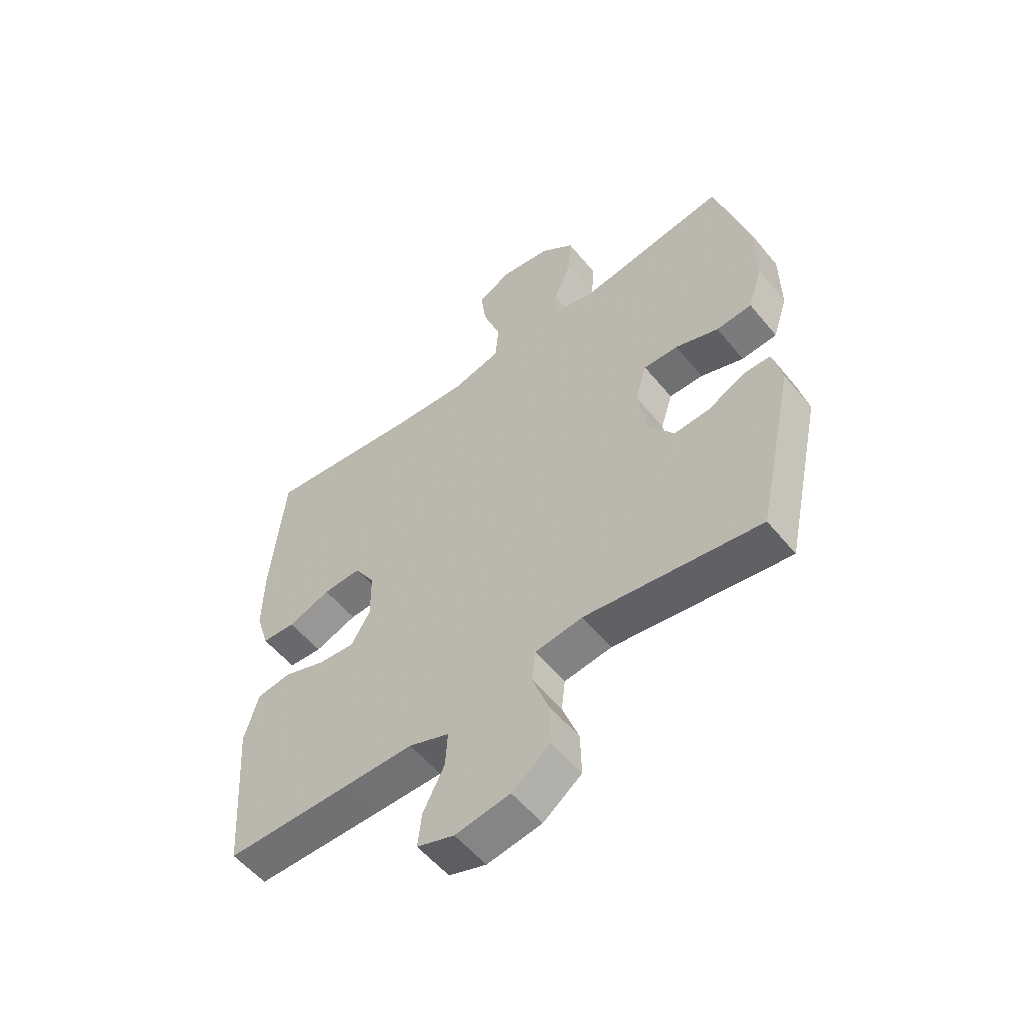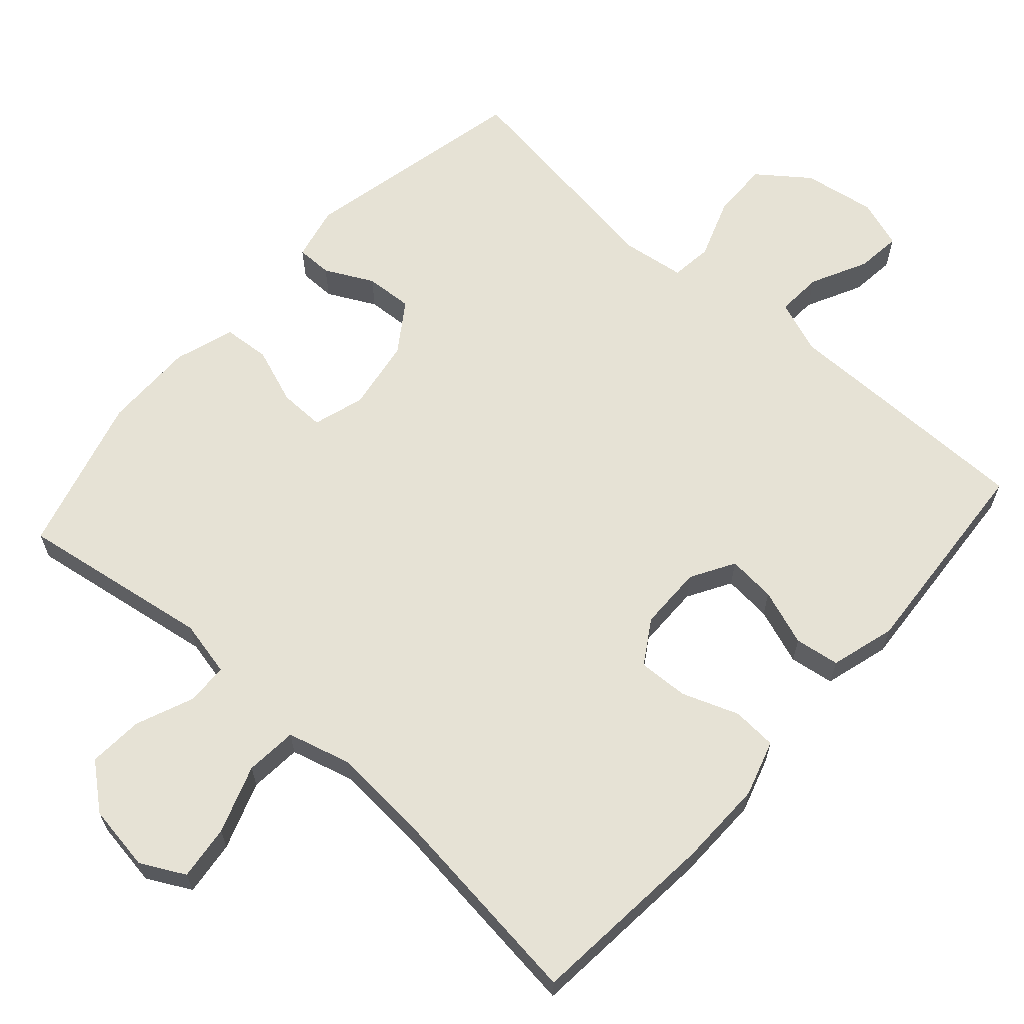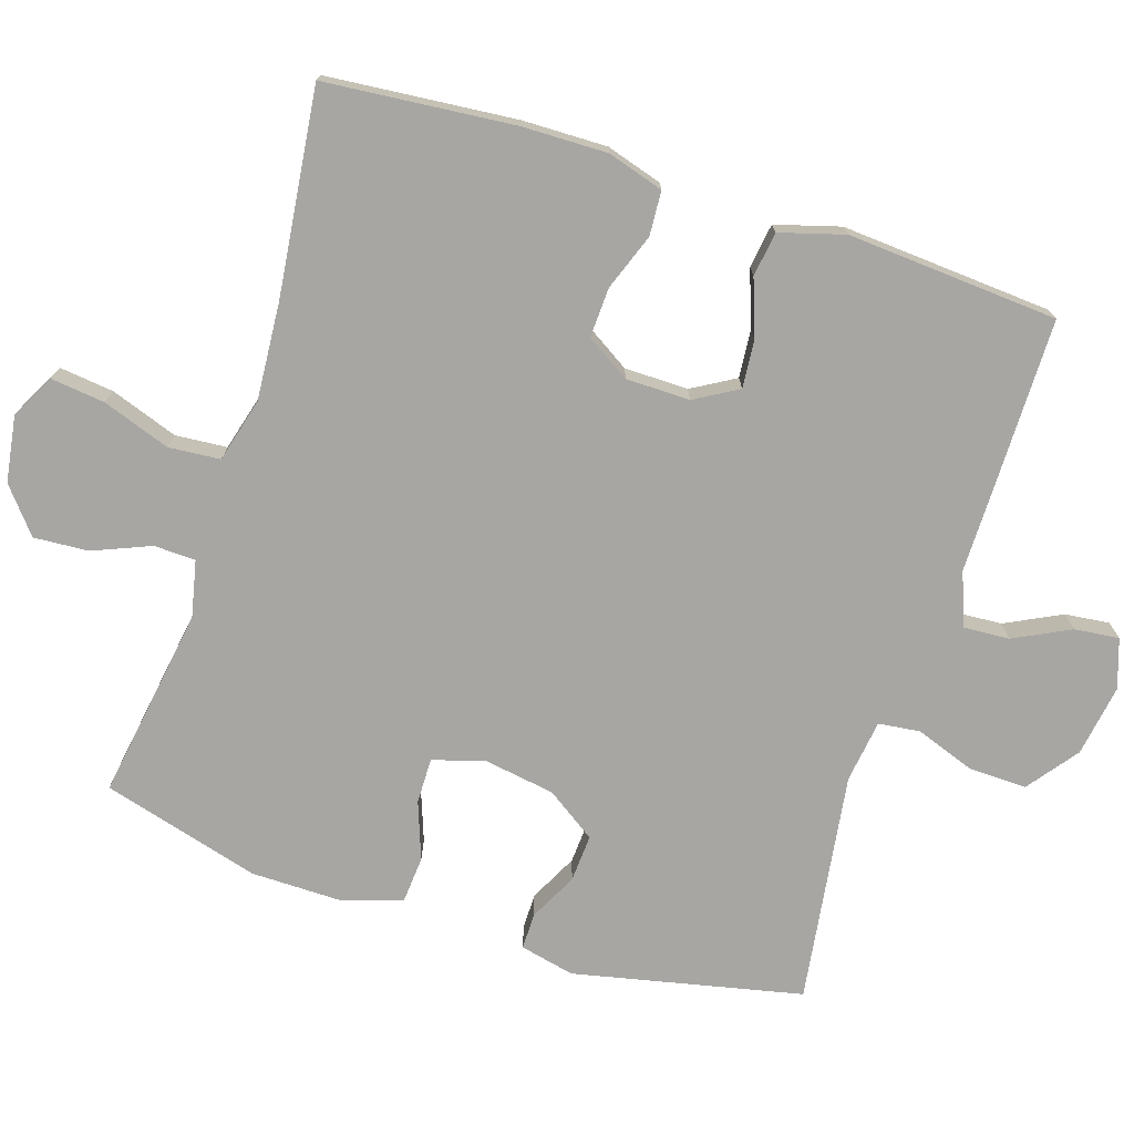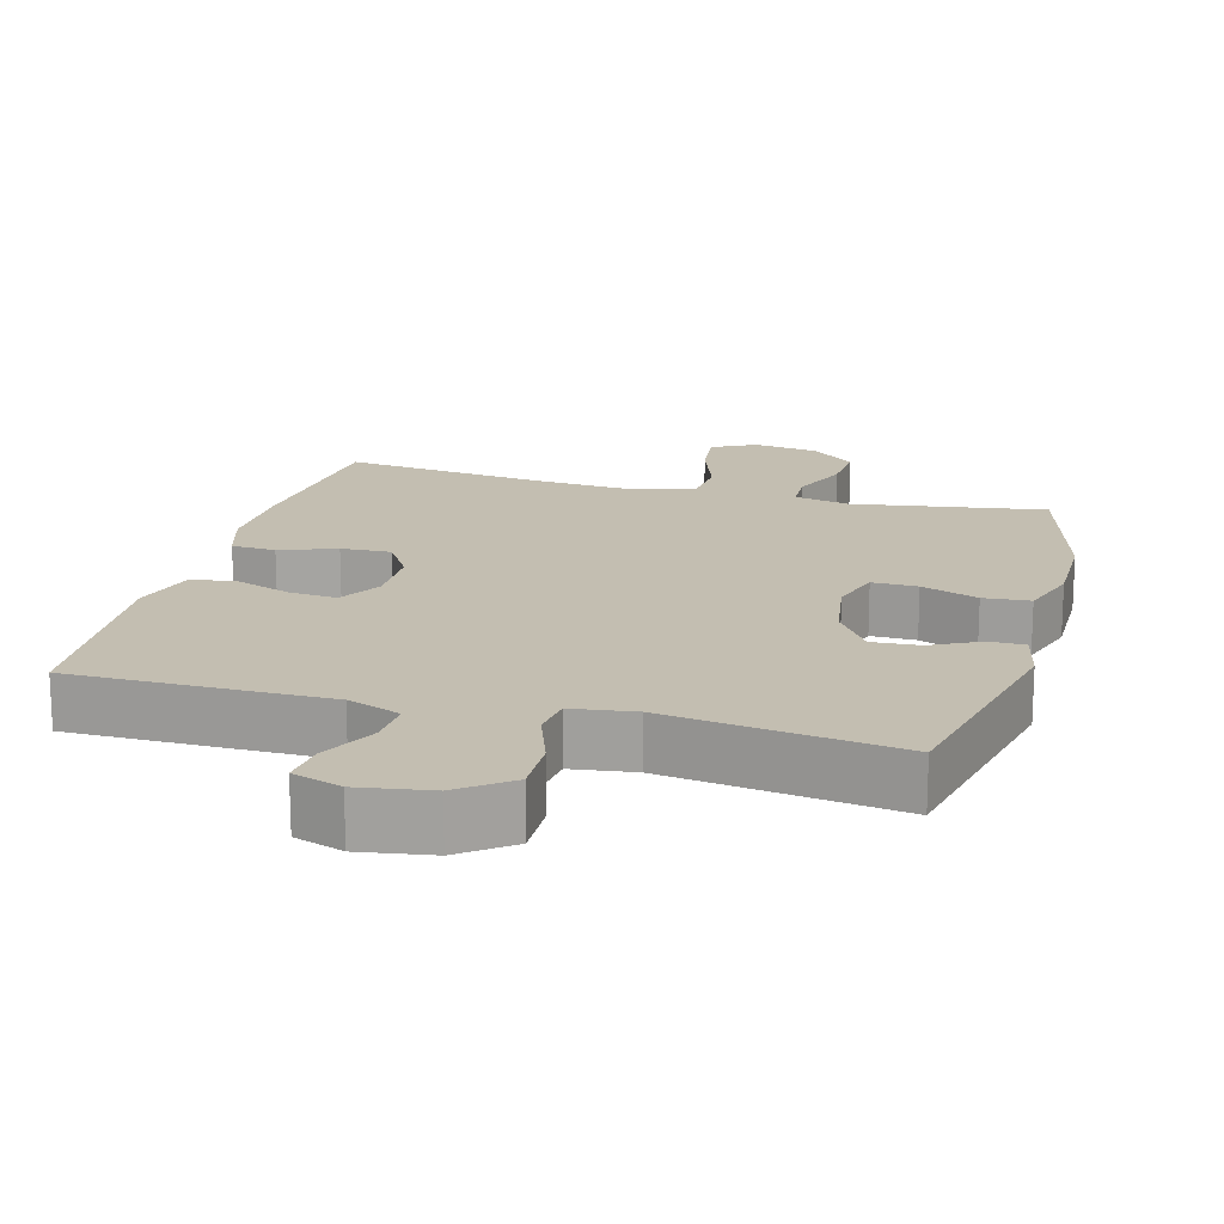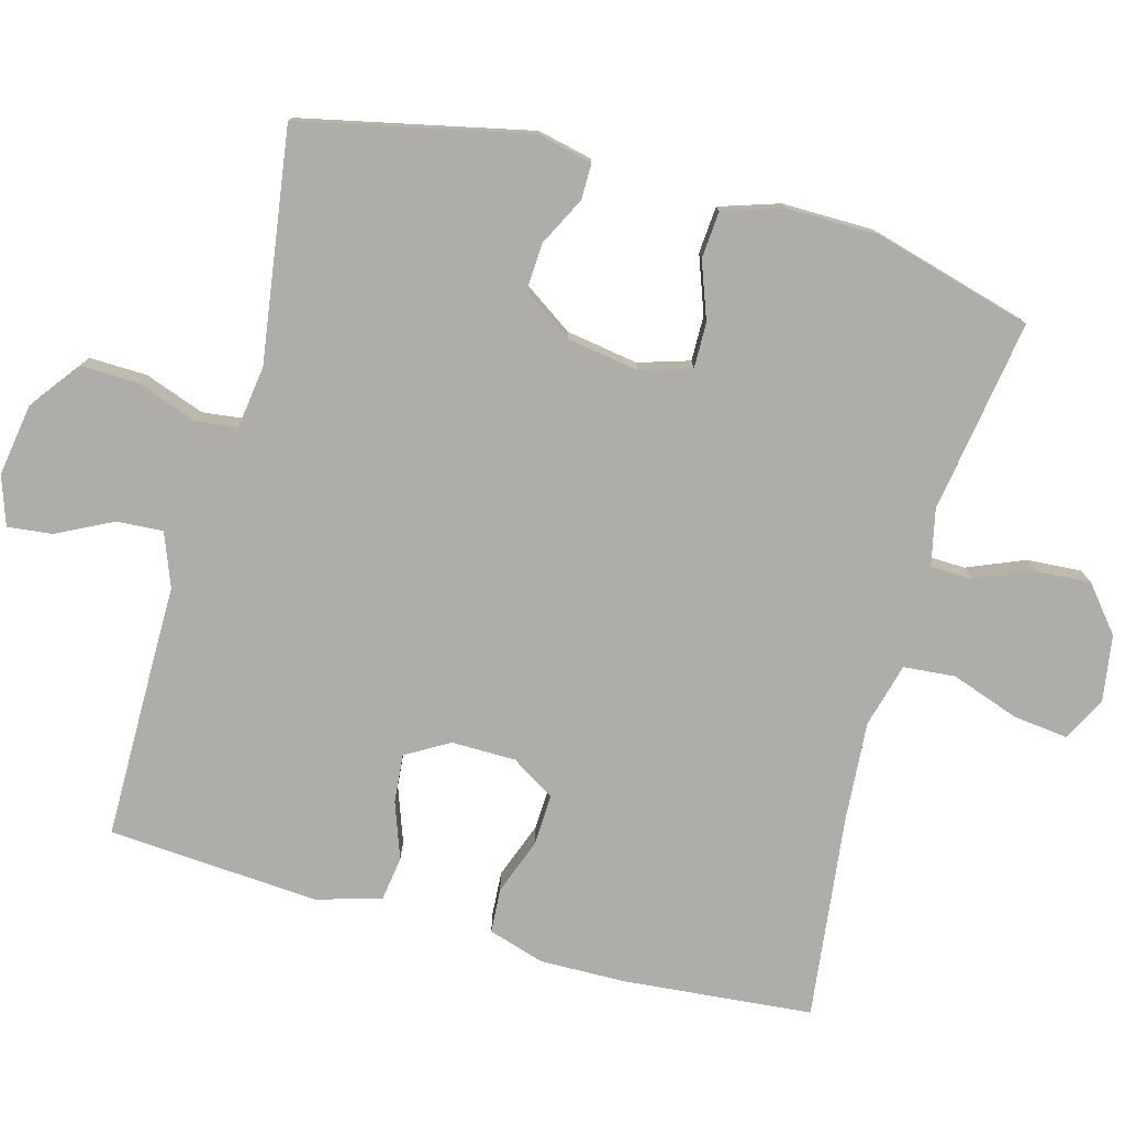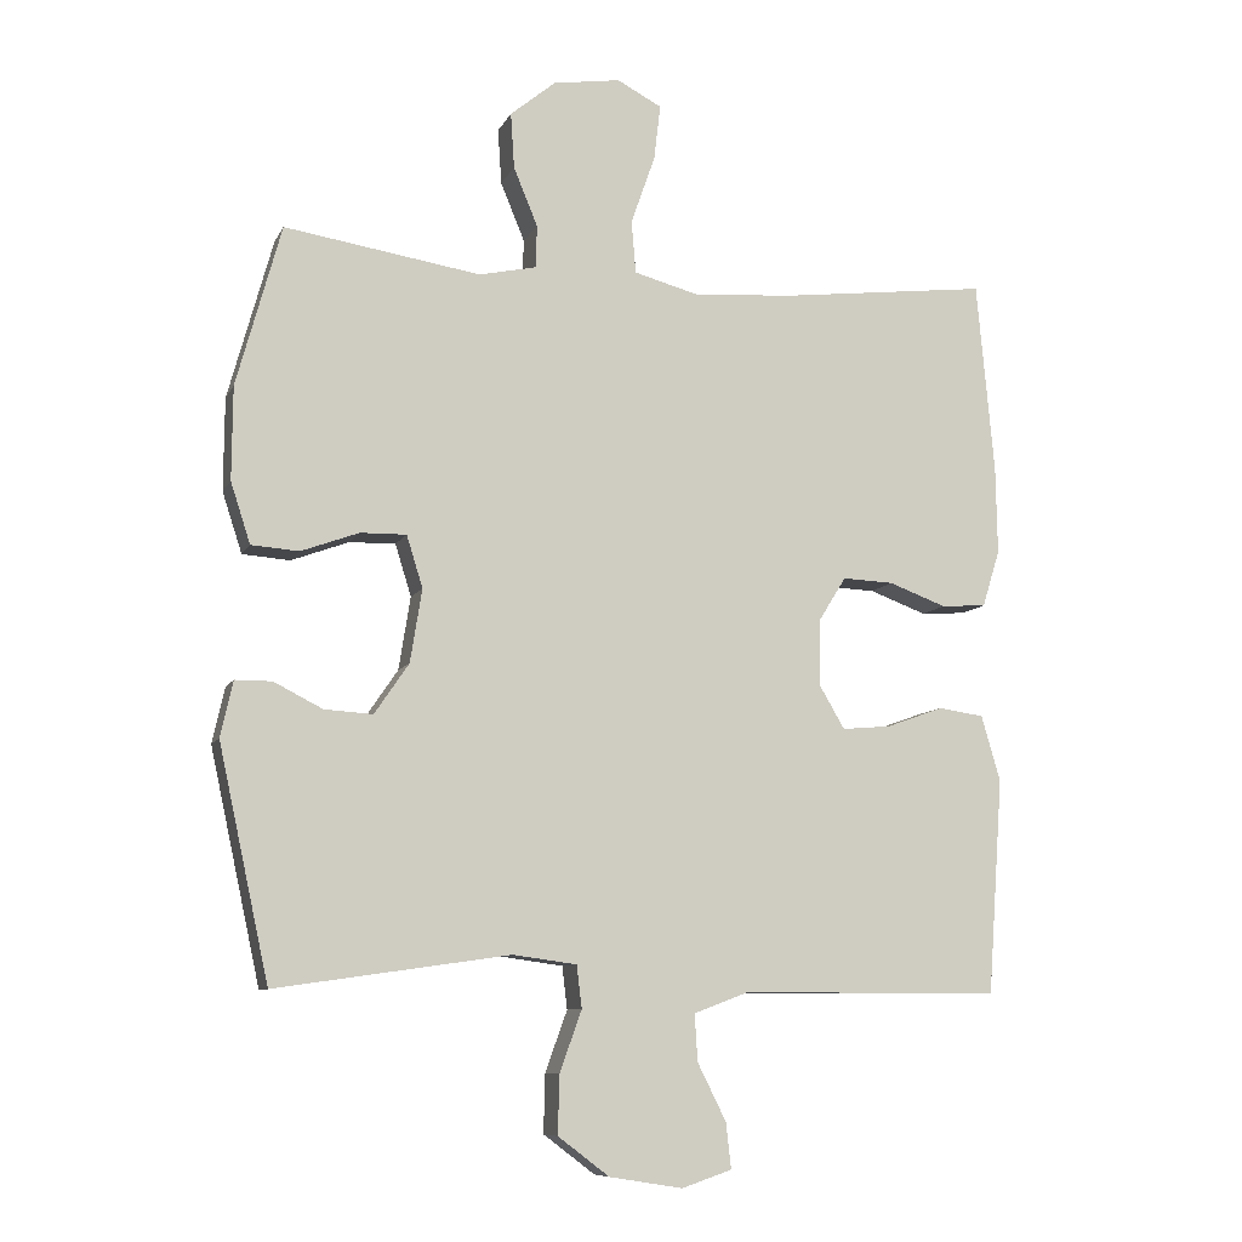
<metadata>
{"format":"obj","ext":"obj","renderer":"f3d","projection":"perspective","resolution":1024,"background":"white","views":[{"elev":-55.5,"azim":-141.2,"up":"+Z"},{"elev":64.0,"azim":41.7,"up":"+Y"},{"elev":-74.3,"azim":72.2,"up":"+Y"},{"elev":17.2,"azim":-164.7,"up":"+Y"},{"elev":-77.3,"azim":-105.3,"up":"+Y"},{"elev":-8.9,"azim":-17.1,"up":"+Z"}]}
</metadata>
<code>
v -0.5 0.07 -0.5
v -0.569 0.07 -0.183
v -0.552 0.07 -0.107
v -0.502 0.07 -0.107
v -0.435 0.07 -0.141
v -0.369 0.07 -0.145
v -0.322 0.07 -0.076
v -0.306 0.07 0.024
v -0.328 0.07 0.095
v -0.391 0.07 0.094
v -0.47 0.07 0.065
v -0.535 0.07 0.07
v -0.562 0.07 0.153
v -0.561 0.07 0.28
v -0.5 0.07 0.5
v -0.232 0.07 0.458
v -0.154 0.07 0.475
v -0.152 0.07 0.533
v -0.185 0.07 0.613
v -0.19 0.07 0.689
v -0.128 0.07 0.74
v -0.036 0.07 0.754
v 0.025 0.07 0.722
v 0.016 0.07 0.646
v -0.017 0.07 0.552
v -0.011 0.07 0.48
v 0.078 0.07 0.456
v 0.215 0.07 0.466
v 0.5 0.07 0.5
v 0.524 0.07 0.237
v 0.526 0.07 0.118
v 0.502 0.07 0.04
v 0.44 0.07 0.036
v 0.362 0.07 0.065
v 0.292 0.07 0.068
v 0.254 0.07 0.007
v 0.253 0.07 -0.082
v 0.288 0.07 -0.142
v 0.355 0.07 -0.136
v 0.433 0.07 -0.108
v 0.495 0.07 -0.117
v 0.521 0.07 -0.207
v 0.5 0.07 -0.5
v 0.263 0.07 -0.501
v 0.144 0.07 -0.501
v 0.07 0.07 -0.529
v 0.074 0.07 -0.593
v 0.113 0.07 -0.671
v 0.12 0.07 -0.733
v 0.052 0.07 -0.756
v -0.048 0.07 -0.74
v -0.118 0.07 -0.687
v -0.116 0.07 -0.607
v -0.086 0.07 -0.524
v -0.093 0.07 -0.466
v -0.18 0.07 -0.454
v -0.5 0 -0.5
v -0.569 0 -0.183
v -0.552 0 -0.107
v -0.502 0 -0.107
v -0.435 0 -0.141
v -0.369 0 -0.145
v -0.322 0 -0.076
v -0.306 0 0.024
v -0.328 0 0.095
v -0.391 0 0.094
v -0.47 0 0.065
v -0.535 0 0.07
v -0.562 0 0.153
v -0.561 0 0.28
v -0.5 0 0.5
v -0.232 0 0.458
v -0.154 0 0.475
v -0.152 0 0.533
v -0.185 0 0.613
v -0.19 0 0.689
v -0.128 0 0.74
v -0.036 0 0.754
v 0.025 0 0.722
v 0.016 0 0.646
v -0.017 0 0.552
v -0.011 0 0.48
v 0.078 0 0.456
v 0.215 0 0.466
v 0.5 0 0.5
v 0.524 0 0.237
v 0.526 0 0.118
v 0.502 0 0.04
v 0.44 0 0.036
v 0.362 0 0.065
v 0.292 0 0.068
v 0.254 0 0.007
v 0.253 0 -0.082
v 0.288 0 -0.142
v 0.355 0 -0.136
v 0.433 0 -0.108
v 0.495 0 -0.117
v 0.521 0 -0.207
v 0.5 0 -0.5
v 0.263 0 -0.501
v 0.144 0 -0.501
v 0.07 0 -0.529
v 0.074 0 -0.593
v 0.113 0 -0.671
v 0.12 0 -0.733
v 0.052 0 -0.756
v -0.048 0 -0.74
v -0.118 0 -0.687
v -0.116 0 -0.607
v -0.086 0 -0.524
v -0.093 0 -0.466
v -0.18 0 -0.454
f 51 52 53 54
f 51 54 55
f 50 51 55
f 47 48 49 50
f 46 47 50 55
f 45 46 55
f 44 45 55
f 43 44 55 56
f 39 40 41 42
f 38 39 42 43
f 31 32 33 34
f 31 34 35
f 28 29 30 31
f 27 28 31 35
f 26 27 35 36
f 22 23 24 25
f 22 25 26
f 21 22 26
f 18 19 20 21
f 17 18 21 26
f 16 17 26 36
f 10 11 12 13
f 9 10 13 14
f 2 3 4 5
f 56 1 2 5
f 56 5 6
f 38 43 56 6
f 37 38 6 7
f 36 37 7 8
f 16 36 8 9
f 9 14 15 16
f 110 109 108 107
f 111 110 107
f 111 107 106
f 106 105 104 103
f 111 106 103 102
f 111 102 101
f 111 101 100
f 112 111 100 99
f 98 97 96 95
f 99 98 95 94
f 90 89 88 87
f 91 90 87
f 87 86 85 84
f 91 87 84 83
f 92 91 83 82
f 81 80 79 78
f 82 81 78
f 82 78 77
f 77 76 75 74
f 82 77 74 73
f 92 82 73 72
f 69 68 67 66
f 70 69 66 65
f 61 60 59 58
f 61 58 57 112
f 62 61 112
f 62 112 99 94
f 63 62 94 93
f 64 63 93 92
f 65 64 92 72
f 72 71 70 65
f 1 57 58 2
f 2 58 59 3
f 3 59 60 4
f 4 60 61 5
f 5 61 62 6
f 6 62 63 7
f 7 63 64 8
f 8 64 65 9
f 9 65 66 10
f 10 66 67 11
f 11 67 68 12
f 12 68 69 13
f 13 69 70 14
f 14 70 71 15
f 15 71 72 16
f 16 72 73 17
f 17 73 74 18
f 18 74 75 19
f 19 75 76 20
f 20 76 77 21
f 21 77 78 22
f 22 78 79 23
f 23 79 80 24
f 24 80 81 25
f 25 81 82 26
f 26 82 83 27
f 27 83 84 28
f 28 84 85 29
f 29 85 86 30
f 30 86 87 31
f 31 87 88 32
f 32 88 89 33
f 33 89 90 34
f 34 90 91 35
f 35 91 92 36
f 36 92 93 37
f 37 93 94 38
f 38 94 95 39
f 39 95 96 40
f 40 96 97 41
f 41 97 98 42
f 42 98 99 43
f 43 99 100 44
f 44 100 101 45
f 45 101 102 46
f 46 102 103 47
f 47 103 104 48
f 48 104 105 49
f 49 105 106 50
f 50 106 107 51
f 51 107 108 52
f 52 108 109 53
f 53 109 110 54
f 54 110 111 55
f 55 111 112 56
f 56 112 57 1

</code>
